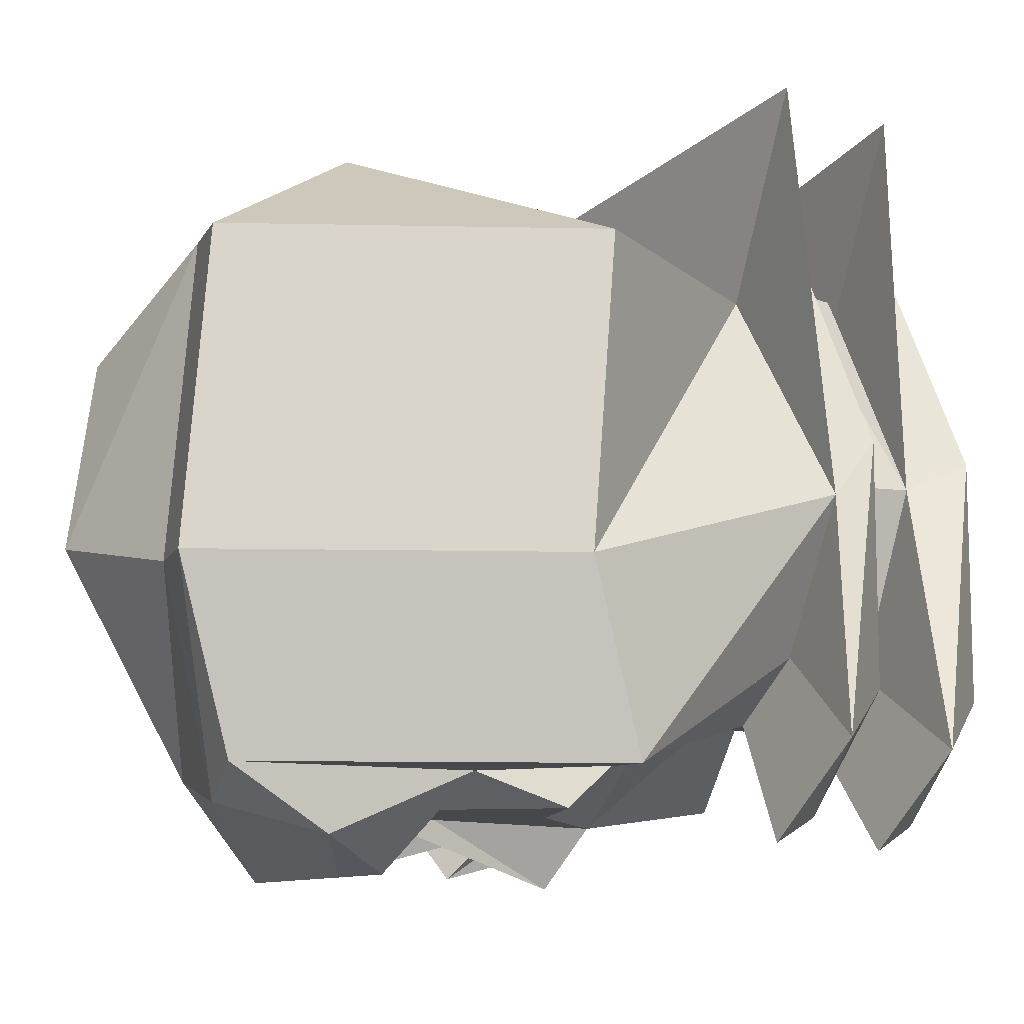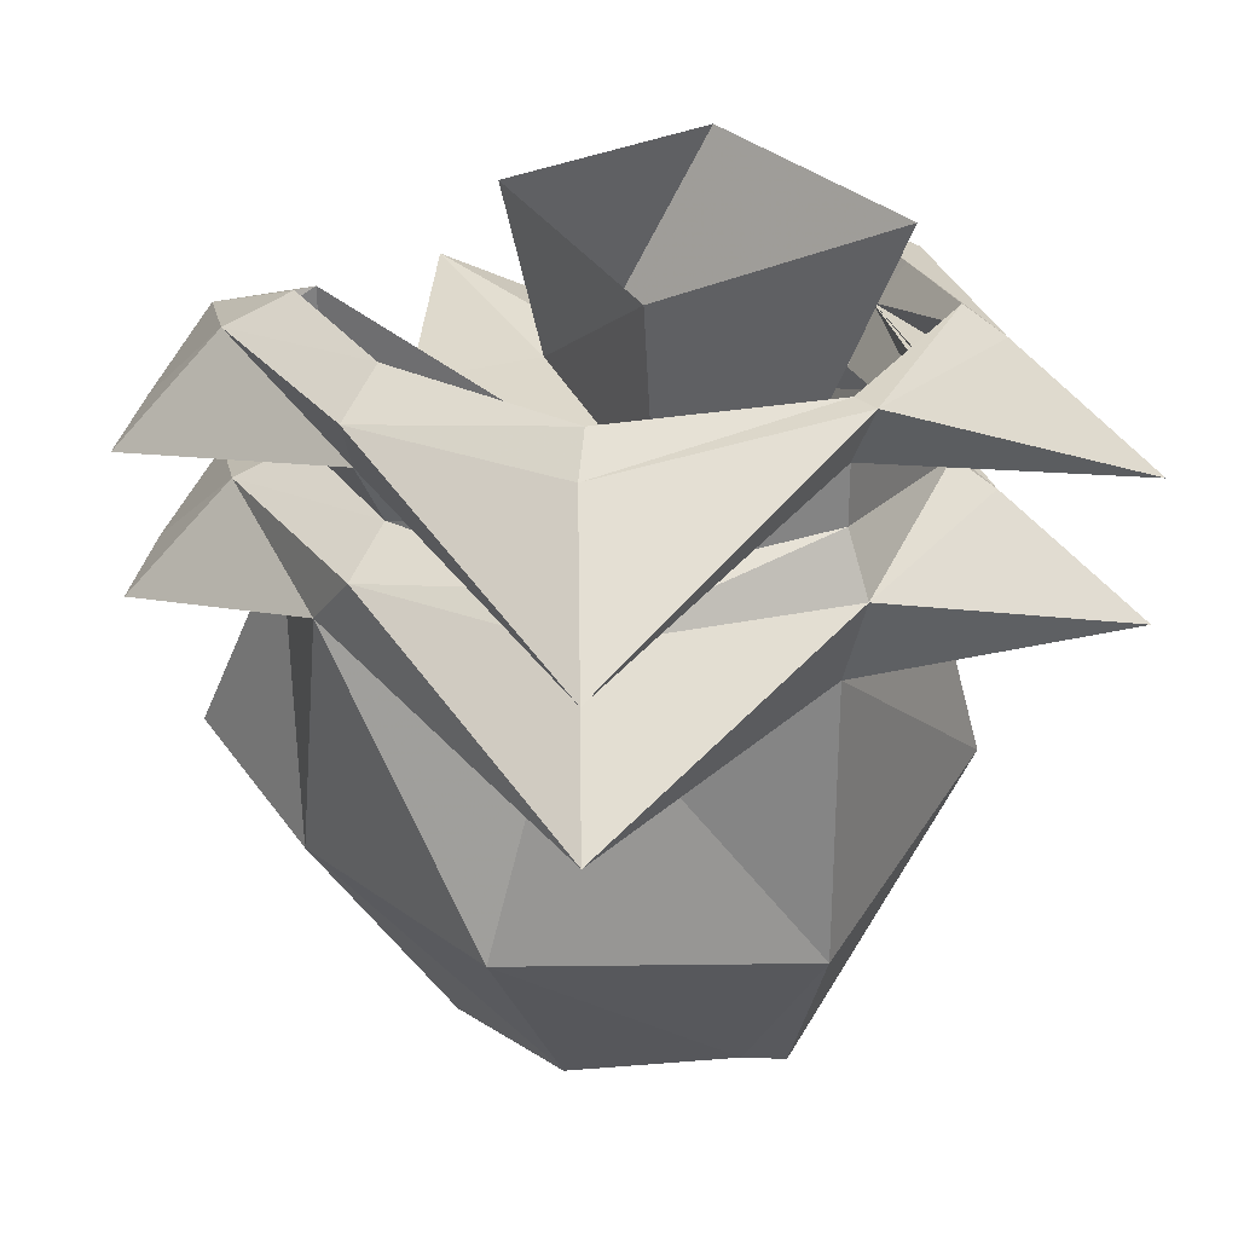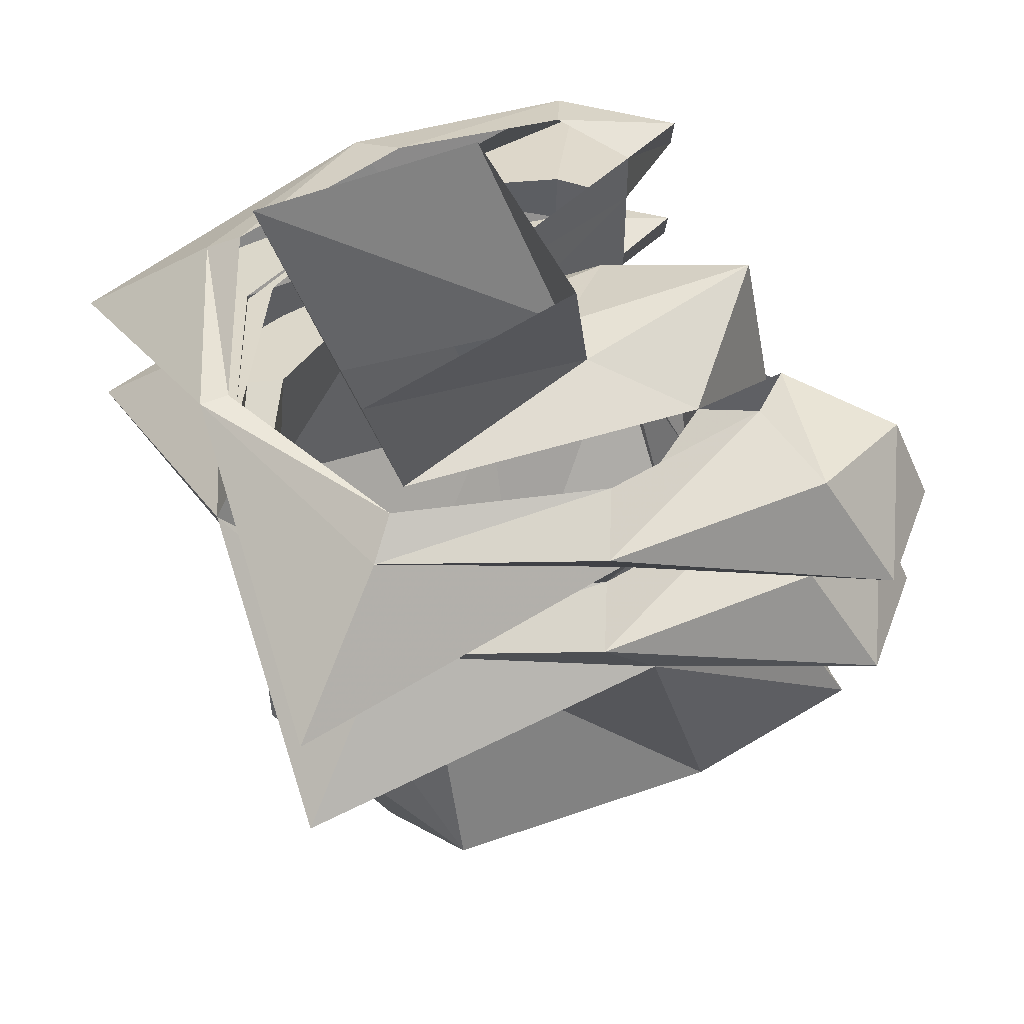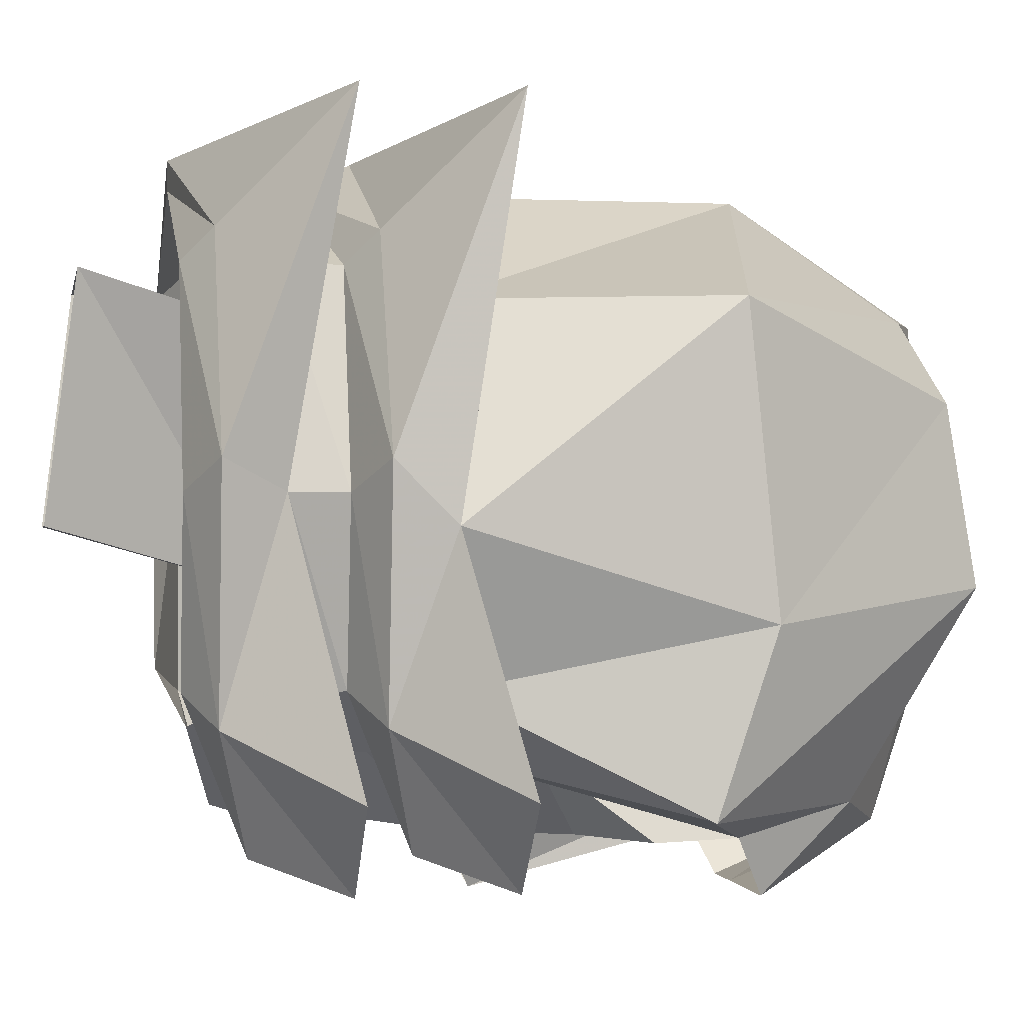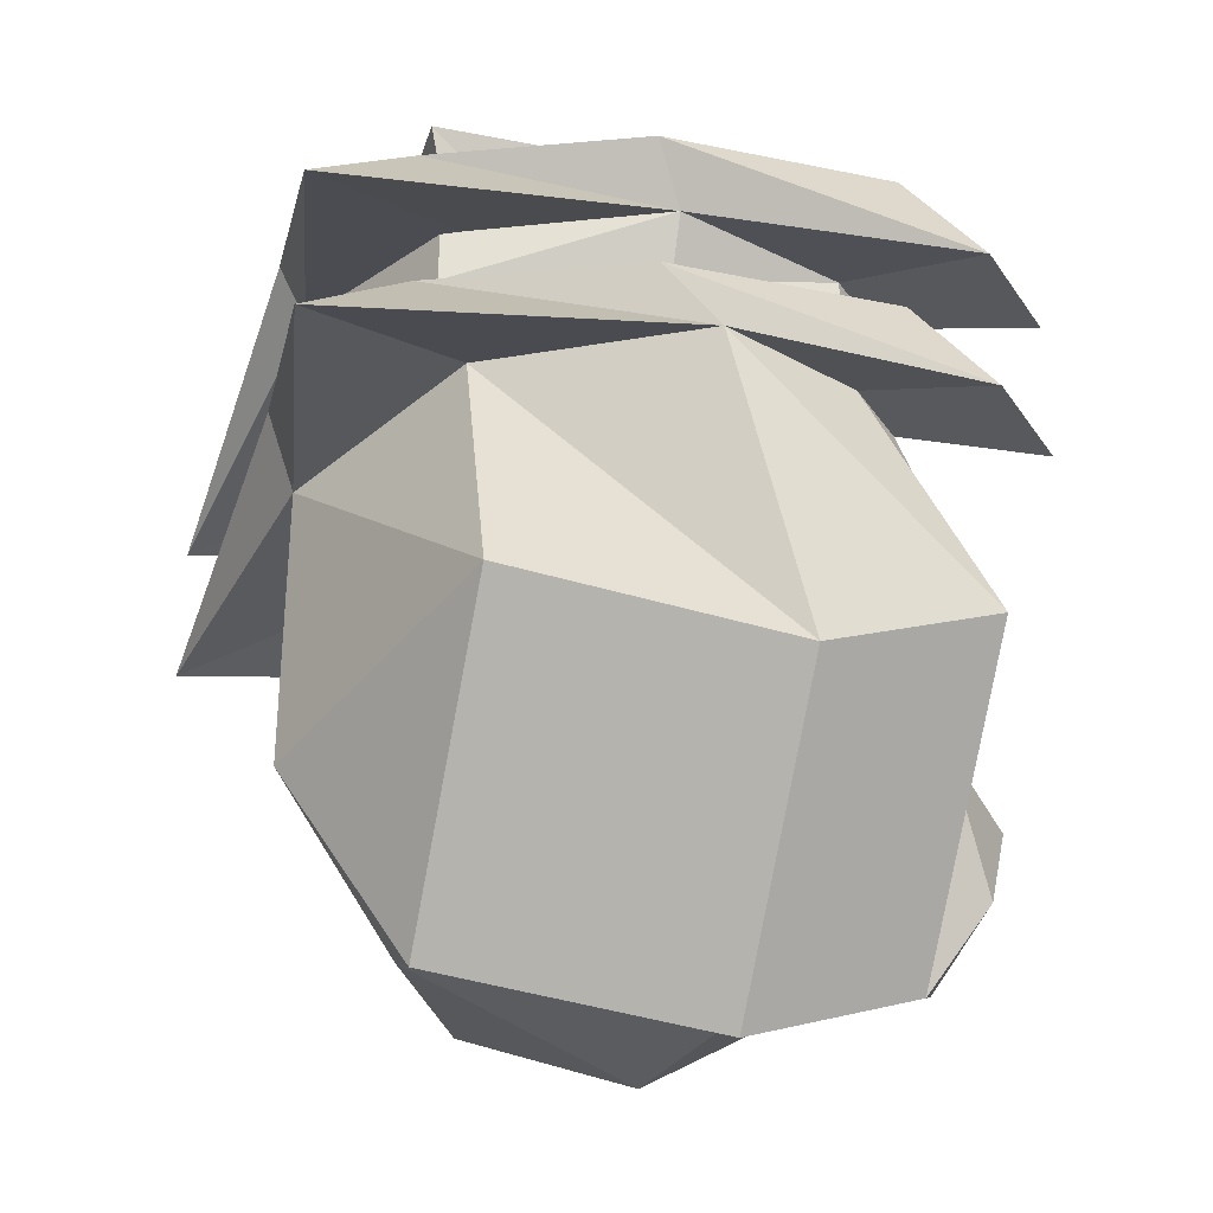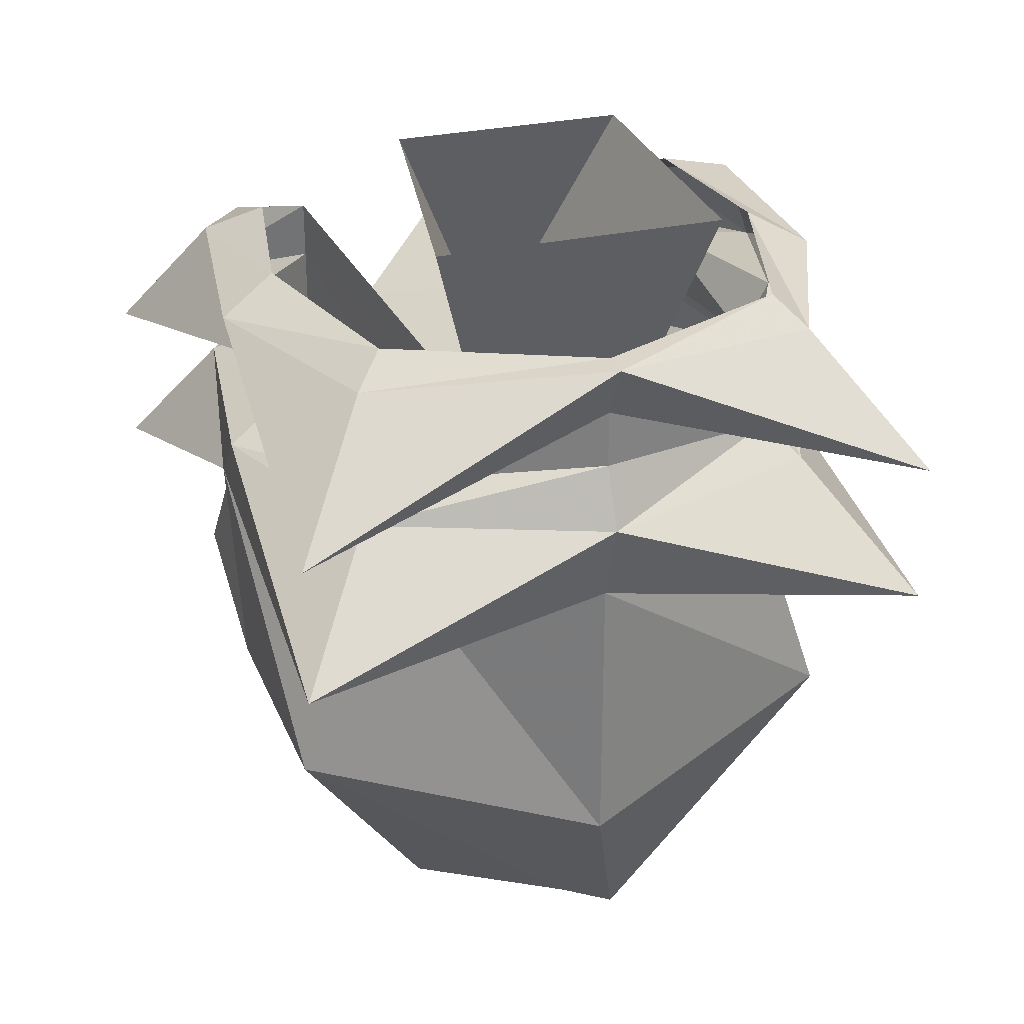
<metadata>
{"format":"obj","ext":"obj","renderer":"f3d","projection":"perspective","resolution":1024,"background":"white","views":[{"elev":-11.2,"azim":45.4,"up":"+Z"},{"elev":28.7,"azim":-37.9,"up":"+Y"},{"elev":50.7,"azim":65.7,"up":"+Y"},{"elev":-0.5,"azim":-100.2,"up":"+Z"},{"elev":-31.7,"azim":73.8,"up":"+Y"},{"elev":29.8,"azim":-17.8,"up":"+Y"}]}
</metadata>
<code>
v 0.03906 -1.266 0.03906
v 0.02344 -1.32 0.02344
v 0.007812 -1.312 -0.03906
v 0.03125 -1.258 -0.02344
v -0.03125 -1.258 -0.02344
v -0.007812 -1.312 -0.03906
v -0.03906 -1.266 0.03906
v -0.02344 -1.32 0.02344
v 0.02344 -1.398 -0.1016
v 0.04688 -1.406 -0.1016
v 0 -1.406 -0.1016
v 0.02344 -1.391 -0.1016
v 0.04688 -1.375 -0.07812
v 0.03906 -1.43 -0.09375
v 0.01562 -1.43 -0.1016
v 0.01562 -1.422 -0.1016
v 0 -1.43 -0.1016
v -0.01562 -1.43 -0.1016
v -0.01562 -1.422 -0.1016
v -0.04688 -1.406 -0.1016
v -0.02344 -1.398 -0.1016
v -0.02344 -1.391 -0.1016
v -0.007812 -1.359 -0.1016
v 0 -1.367 -0.1172
v 0 -1.398 -0.1094
v 0.007812 -1.359 -0.1016
v 0.03125 -1.32 -0.0625
v 0.03906 -1.328 -0.04688
v 0.04688 -1.336 -0.07812
v 0.05469 -1.352 -0.07812
v 0.07031 -1.414 -0.09375
v 0.01562 -1.484 -0.09375
v 0.02344 -1.461 -0.1094
v 0.01562 -1.438 -0.1172
v 0 -1.438 -0.1172
v 0 -1.477 -0.1016
v -0.03125 -1.438 -0.1172
v -0.03125 -1.461 -0.09375
v -0.03906 -1.43 -0.1016
v -0.07031 -1.414 -0.09375
v -0.05469 -1.352 -0.07812
v -0.04688 -1.375 -0.07812
v -0.007812 -1.453 -0.09375
v 0.007812 -1.453 -0.09375
v -0.03125 -1.32 -0.0625
v -0.03906 -1.344 -0.04688
v -0.03906 -1.328 -0.04688
v 0 -1.305 -0.09375
v 0.01562 -1.5 -0.04688
v 0 -1.492 -0.04688
v -0.03906 -1.492 -0.03906
v -0.07812 -1.414 -0.09375
v -0.07031 -1.352 -0.0625
v -0.1016 -1.367 -0.08594
v -0.07812 -1.367 -0.1094
v -0.04688 -1.336 -0.07812
v -0.04688 -1.312 -0.07812
v -0.04688 -1.297 -0.07812
v -0.07812 -1.328 -0.1094
v -0.0625 -1.305 -0.1016
v -0.0625 -1.289 -0.0625
v -0.07812 -1.297 -0.07031
v -0.07031 -1.289 -0.01562
v -0.08594 -1.297 -0.007812
v -0.05469 -1.289 0.03906
v -0.0625 -1.297 0.04688
v 0 -1.289 0.0625
v 0 -1.289 0.07031
v 0.05469 -1.289 0.03906
v 0.0625 -1.297 0.04688
v 0.07031 -1.289 -0.01562
v 0.08594 -1.297 -0.007812
v 0.0625 -1.289 -0.0625
v 0.08594 -1.297 -0.07031
v 0.04688 -1.297 -0.07812
v 0.07031 -1.305 -0.1016
v 0.04688 -1.312 -0.07812
v 0.0625 -1.328 -0.0625
v 0.08594 -1.336 -0.07031
v 0.07031 -1.344 -0.1016
v 0.07812 -1.367 -0.1094
v 0.07031 -1.352 -0.0625
v 0.07812 -1.414 -0.09375
v 0.07812 -1.43 -0.04688
v 0.07812 -1.422 0.03125
v 0.01562 -1.492 0.03125
v 0 -1.484 0.03125
v -0.03906 -1.484 0.007812
v -0.07812 -1.43 -0.04688
v -0.08594 -1.352 -0.02344
v -0.07812 -1.336 -0.07031
v -0.0625 -1.344 -0.1016
v -0.0625 -1.328 -0.0625
v -0.0625 -1.312 -0.0625
v -0.1016 -1.328 -0.08594
v -0.07812 -1.422 0.03125
v -0.05469 -1.352 0.03125
v -0.08594 -1.367 0.07812
v -0.08594 -1.336 -0.007812
v -0.07031 -1.328 -0.01562
v 0.08594 -1.352 -0.02344
v 0.05469 -1.352 0.03125
v 0 -1.359 0.0625
v 0 -1.438 0.0625
v -0.0625 -1.336 0.04688
v -0.05469 -1.328 0.03906
v -0.05469 -1.312 0.03906
v -0.07812 -1.312 -0.01562
v -0.08594 -1.328 0.07812
v 0 -1.305 0.0625
v 0.08594 -1.328 0.07812
v 0.07812 -1.312 -0.01562
v 0.1016 -1.328 -0.08594
v 0.07812 -1.328 -0.1094
v 0.0625 -1.312 -0.0625
v 0.07031 -1.328 -0.01562
v 0.08594 -1.336 -0.007812
v 0.1016 -1.367 -0.08594
v 0.0625 -1.336 0.04688
v 0.08594 -1.367 0.07812
v 0 -1.336 0.07031
v 0 -1.32 0.0625
v 0.05469 -1.328 0.03906
v 0.05469 -1.312 0.03906
v -0.05469 -1.312 0.03125
v 0.05469 -1.312 0.03125
f 1 2 3
f 1 3 4
f 4 3 5
f 5 3 6
f 5 6 7
f 7 6 8
f 7 8 2
f 7 2 1
f 9 11 12
f 9 12 10
f 10 12 13
f 10 13 14
f 10 14 15
f 10 15 16
f 11 16 15
f 11 15 17
f 11 17 18
f 11 18 19
f 11 21 22
f 11 22 23
f 11 23 24
f 11 24 25
f 11 25 17
f 11 17 25
f 11 25 24
f 11 24 26
f 11 26 12
f 12 26 13
f 13 26 27
f 13 27 28
f 39 42 20
f 39 20 18
f 39 18 43
f 43 18 17
f 43 17 44
f 44 17 15
f 44 15 14
f 45 23 42
f 45 42 46
f 45 46 47
f 45 8 6
f 45 6 48
f 45 48 23
f 23 48 26
f 26 48 27
f 27 48 3
f 27 3 2
f 20 22 21
f 22 20 42
f 22 42 23
f 6 3 48
f 20 19 18
f 9 10 11
f 10 16 11
f 11 19 20
f 11 20 21
f 13 28 29
f 13 29 30
f 13 30 14
f 14 32 33
f 14 33 34
f 34 33 35
f 35 33 36
f 35 36 37
f 37 36 38
f 37 38 39
f 39 41 42
f 45 47 8
f 32 36 33
f 36 32 49
f 36 49 50
f 36 50 38
f 38 50 51
f 38 51 52
f 41 56 42
f 42 56 46
f 46 56 57
f 46 57 47
f 47 57 8
f 8 57 58
f 61 62 63
f 63 62 64
f 63 64 65
f 65 64 66
f 65 66 67
f 67 66 68
f 67 68 69
f 69 68 70
f 69 70 71
f 71 70 72
f 71 72 73
f 73 72 74
f 75 77 27
f 27 77 28
f 28 77 29
f 32 83 84
f 32 84 49
f 49 84 85
f 49 85 86
f 49 86 50
f 50 86 87
f 50 87 51
f 51 87 88
f 51 88 89
f 51 89 52
f 52 89 53
f 53 89 90
f 53 90 54
f 89 88 96
f 89 96 90
f 90 96 97
f 90 97 98
f 91 99 100
f 91 100 93
f 83 82 101
f 83 101 84
f 84 101 102
f 84 102 85
f 85 102 103
f 85 103 104
f 85 104 86
f 86 104 87
f 87 104 96
f 87 96 88
f 104 103 97
f 104 97 96
f 99 105 106
f 99 106 100
f 100 106 107
f 100 107 108
f 100 108 93
f 93 108 94
f 94 108 95
f 78 115 116
f 78 116 117
f 78 117 79
f 82 118 101
f 101 120 102
f 102 120 103
f 103 98 97
f 105 121 122
f 105 122 106
f 106 122 110
f 106 110 107
f 121 119 123
f 121 123 122
f 122 123 124
f 122 124 110
f 119 117 116
f 119 116 123
f 123 116 112
f 123 112 124
f 109 108 125
f 109 125 110
f 115 113 112
f 115 112 116
f 112 111 126
f 126 111 110
f 14 30 31
f 14 31 32
f 39 38 40
f 39 40 41
f 38 52 40
f 40 52 53
f 40 53 41
f 41 53 54
f 41 54 55
f 41 55 56
f 58 57 59
f 58 59 60
f 58 60 61
f 61 60 62
f 73 74 75
f 75 74 76
f 75 76 77
f 29 77 78
f 29 78 79
f 29 79 80
f 29 80 30
f 30 80 81
f 30 81 82
f 30 82 31
f 31 82 83
f 31 83 32
f 54 90 91
f 54 91 55
f 55 91 92
f 55 92 56
f 56 92 93
f 56 93 94
f 56 94 57
f 57 94 95
f 57 95 59
f 59 95 62
f 59 62 60
f 90 98 99
f 90 99 91
f 91 93 92
f 99 98 105
f 95 108 62
f 62 108 64
f 64 108 109
f 64 109 66
f 66 109 68
f 68 109 110
f 68 110 111
f 68 111 70
f 70 111 112
f 70 112 72
f 72 112 113
f 72 113 74
f 74 113 76
f 76 113 114
f 76 114 77
f 77 114 115
f 77 115 78
f 79 117 118
f 79 118 80
f 80 118 81
f 81 118 82
f 101 118 117
f 101 117 119
f 101 119 120
f 103 120 121
f 103 121 98
f 98 121 105
f 120 119 121
f 114 113 115

</code>
